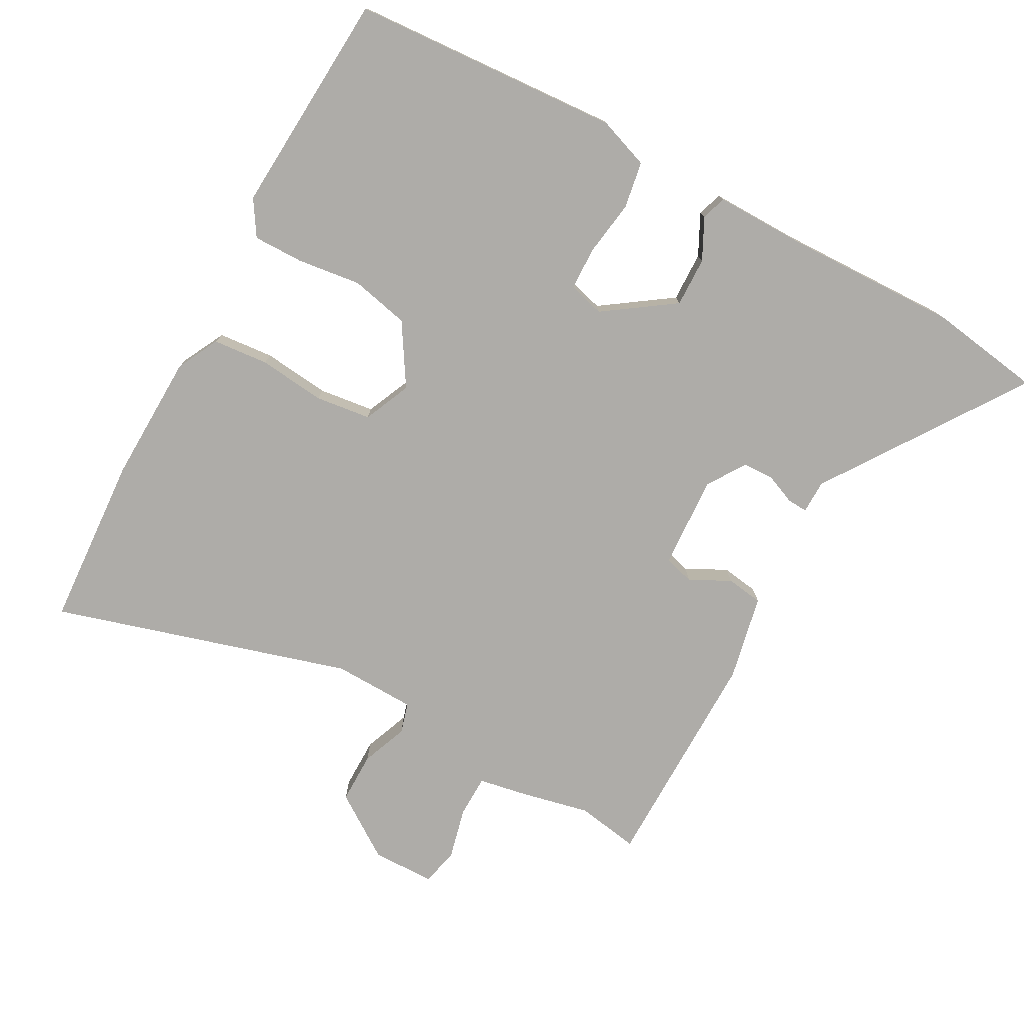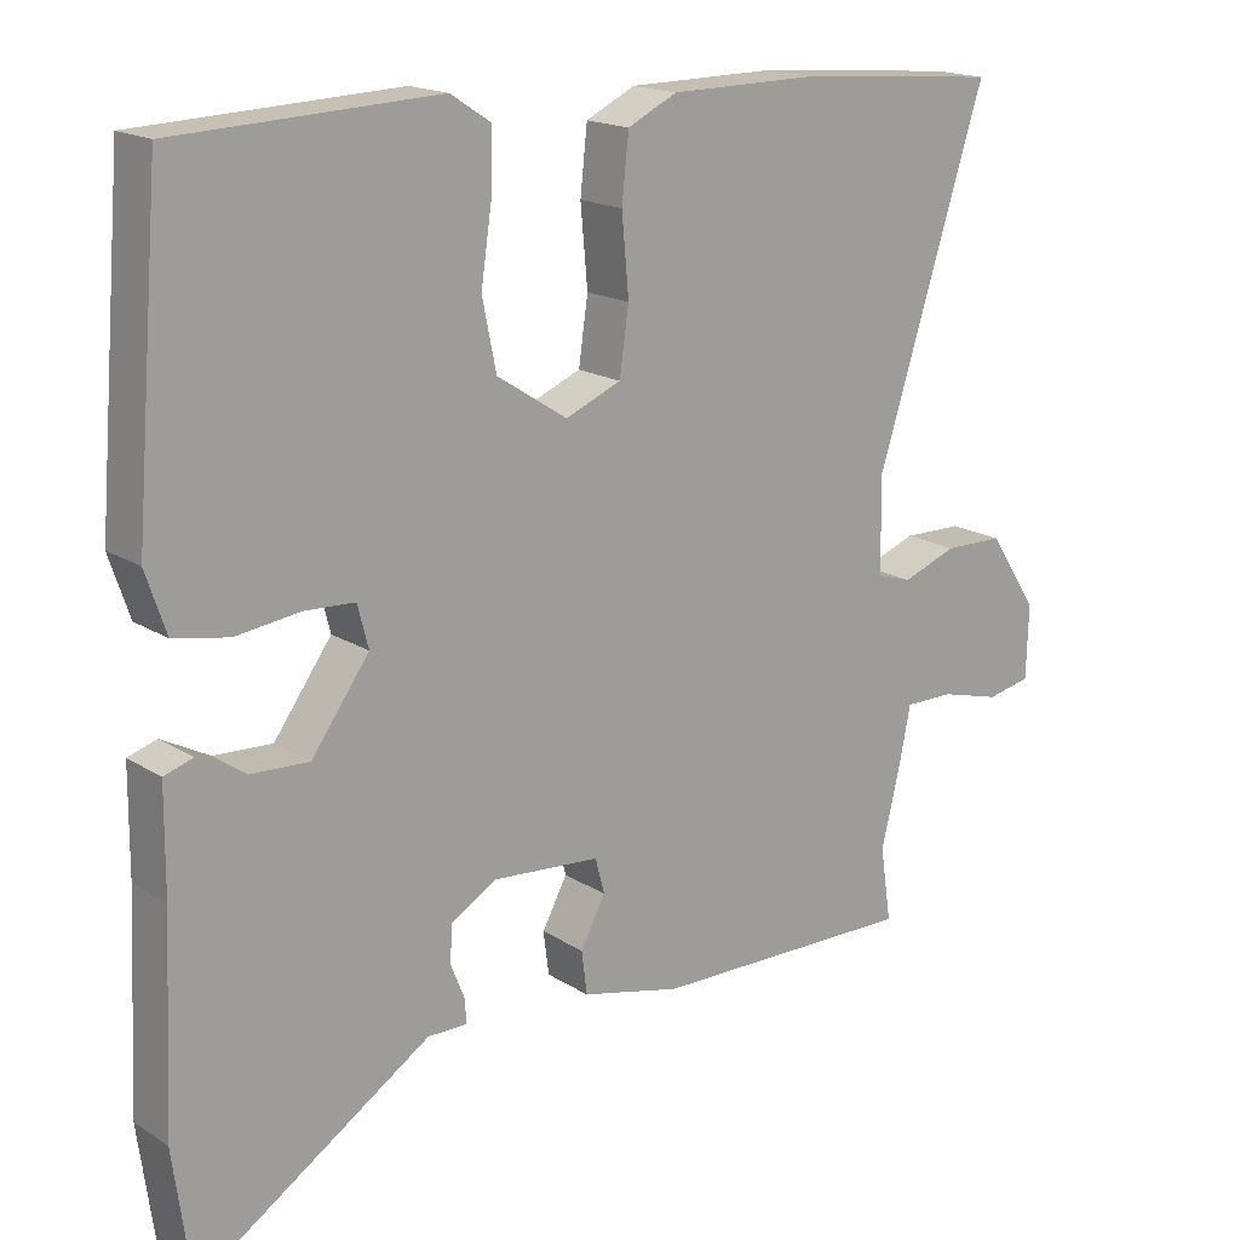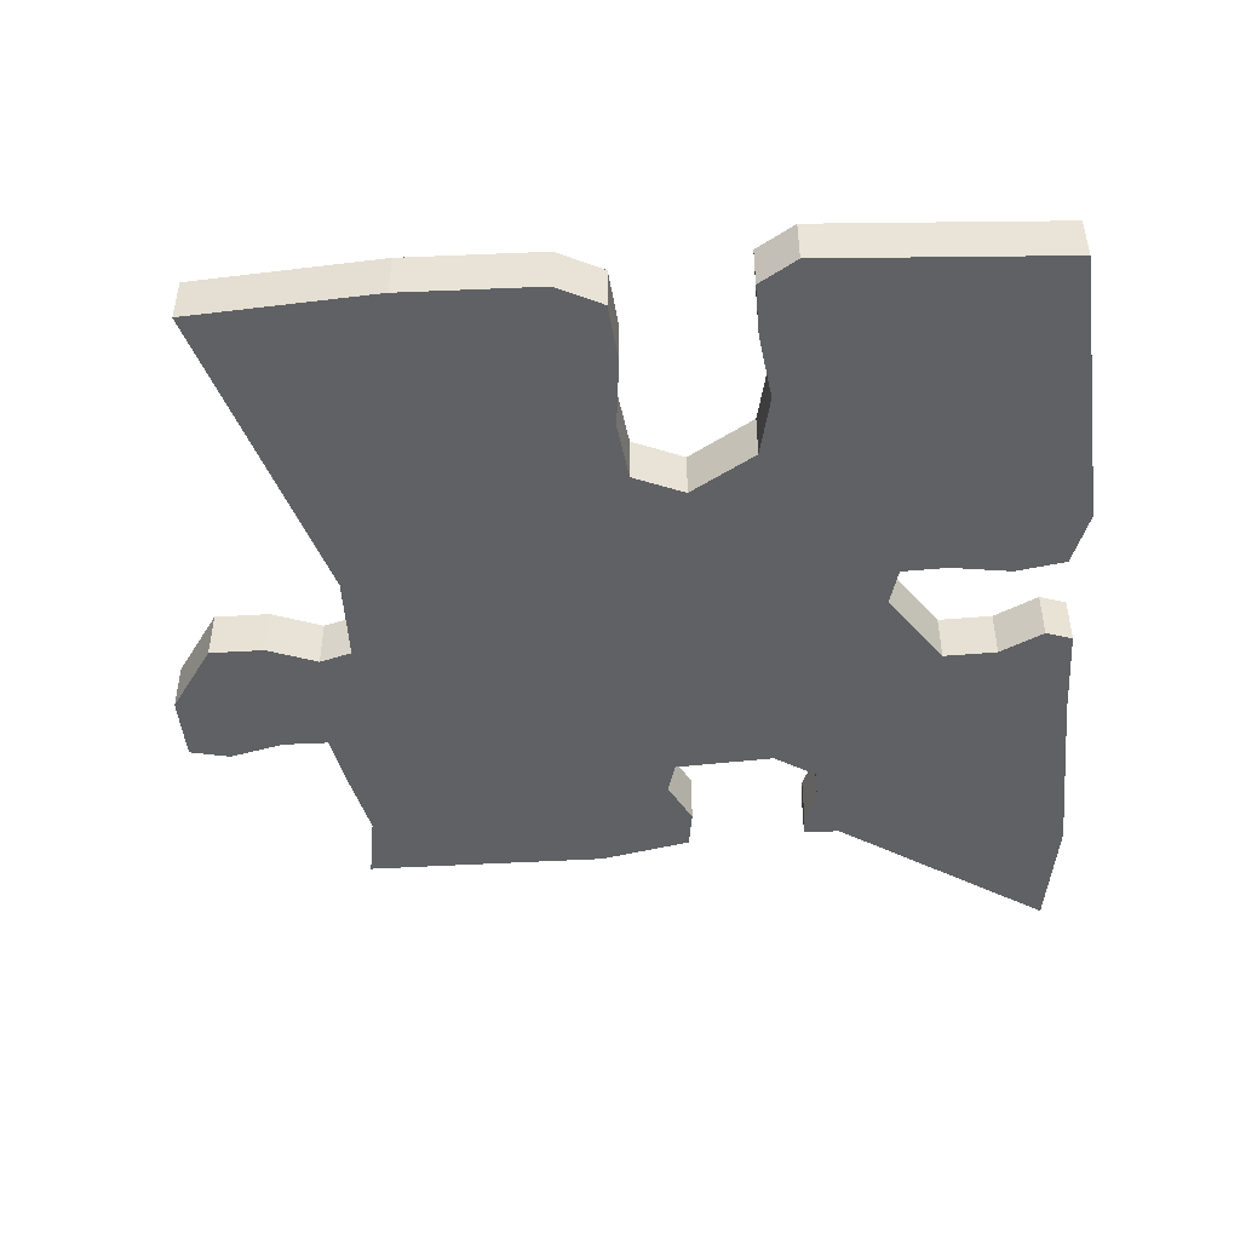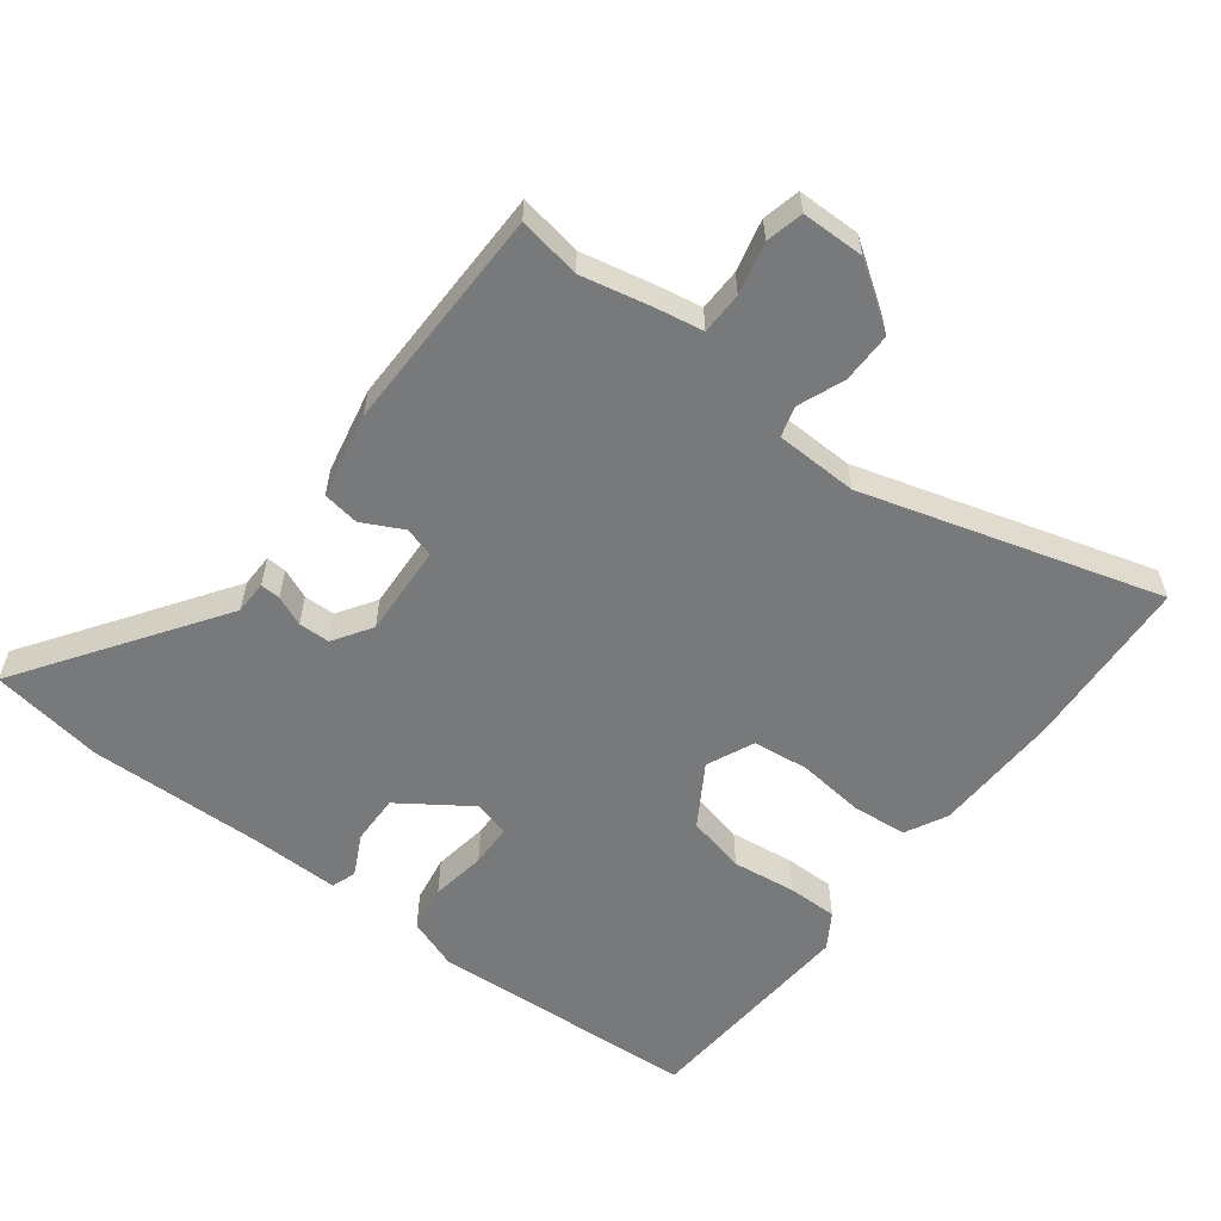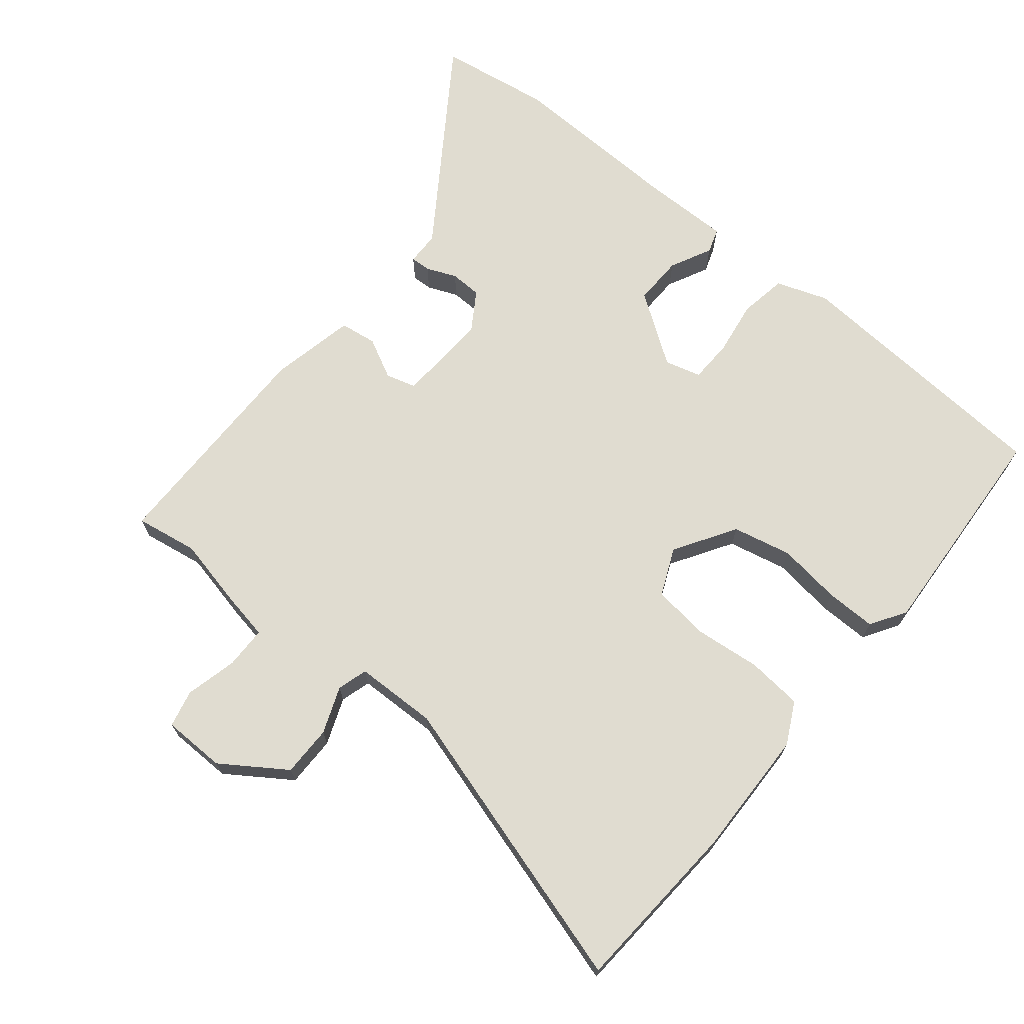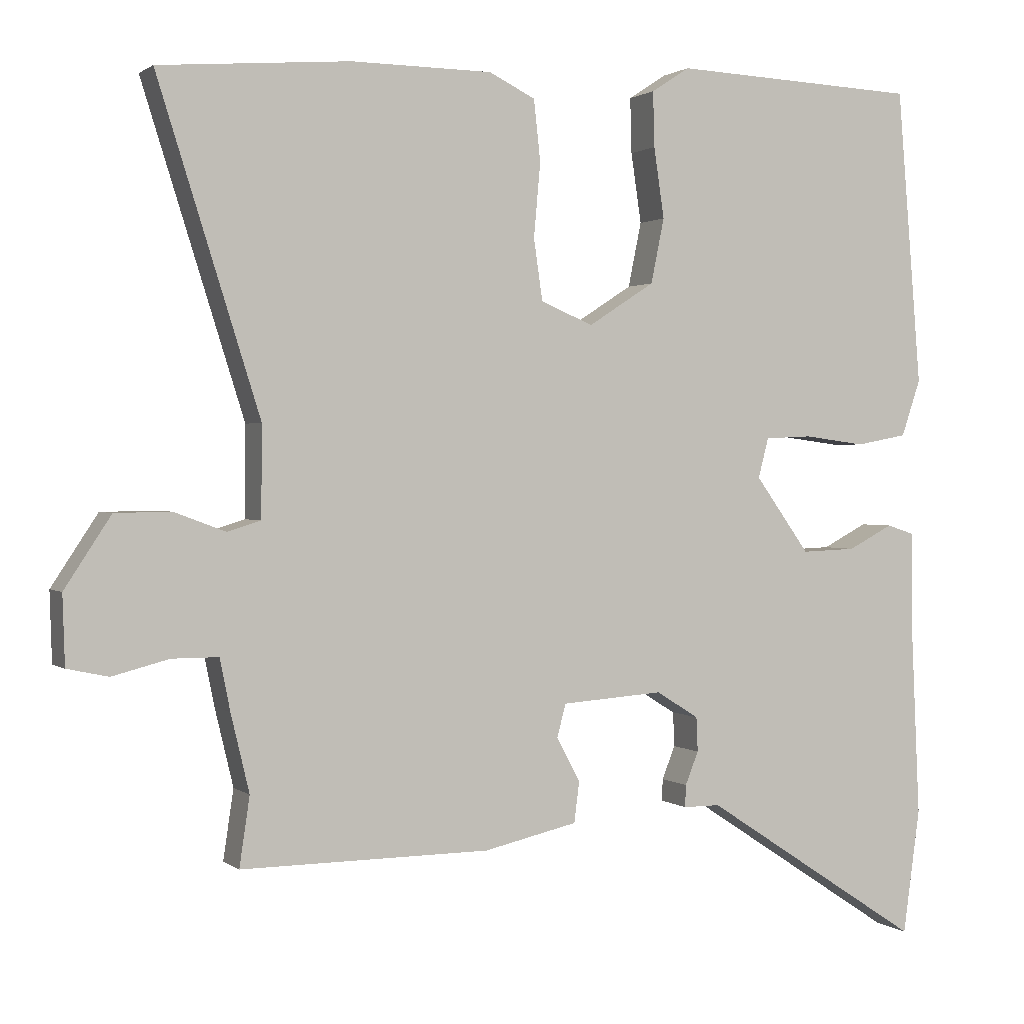
<metadata>
{"format":"obj","ext":"obj","renderer":"f3d","projection":"perspective","resolution":1024,"background":"white","views":[{"elev":-76.8,"azim":60.4,"up":"+Y"},{"elev":17.3,"azim":141.3,"up":"+Z"},{"elev":-46.3,"azim":3.3,"up":"+Y"},{"elev":-57.7,"azim":-128.5,"up":"+Y"},{"elev":69.7,"azim":-51.6,"up":"+Y"},{"elev":1.2,"azim":-23.3,"up":"+Z"}]}
</metadata>
<code>
v -0.502 0.07 -0.513
v -0.488 0.07 -0.419
v -0.513 0.07 -0.314
v -0.527 0.07 -0.244
v -0.59 0.07 -0.244
v -0.667 0.07 -0.264
v -0.723 0.07 -0.252
v -0.726 0.07 -0.158
v -0.663 0.07 -0.062
v -0.587 0.07 -0.061
v -0.517 0.07 -0.087
v -0.472 0.07 -0.073
v -0.471 0.07 0.05
v -0.61 0.07 0.491
v -0.351 0.07 0.512
v -0.159 0.07 0.51
v -0.096 0.07 0.479
v -0.087 0.07 0.396
v -0.096 0.07 0.296
v -0.084 0.07 0.213
v -0.013 0.07 0.183
v 0.077 0.07 0.241
v 0.095 0.07 0.329
v 0.081 0.07 0.424
v 0.079 0.07 0.499
v 0.131 0.07 0.533
v 0.466 0.07 0.518
v 0.499 0.07 0.115
v 0.473 0.07 0.038
v 0.403 0.07 0.025
v 0.32 0.07 0.036
v 0.256 0.07 0.033
v 0.242 0.07 -0.021
v 0.316 0.07 -0.124
v 0.39 0.07 -0.121
v 0.451 0.07 -0.089
v 0.488 0.07 -0.101
v 0.489 0.07 -0.234
v 0.501 0.07 -0.496
v 0.478 0.07 -0.665
v 0.179 0.07 -0.469
v 0.129 0.07 -0.469
v 0.13 0.07 -0.439
v 0.148 0.07 -0.394
v 0.146 0.07 -0.347
v 0.088 0.07 -0.311
v -0.05 0.07 -0.321
v -0.062 0.07 -0.366
v -0.03 0.07 -0.426
v -0.037 0.07 -0.481
v -0.164 0.07 -0.51
v -0.502 0 -0.513
v -0.488 0 -0.419
v -0.513 0 -0.314
v -0.527 0 -0.244
v -0.59 0 -0.244
v -0.667 0 -0.264
v -0.723 0 -0.252
v -0.726 0 -0.158
v -0.663 0 -0.062
v -0.587 0 -0.061
v -0.517 0 -0.087
v -0.472 0 -0.073
v -0.471 0 0.05
v -0.61 0 0.491
v -0.351 0 0.512
v -0.159 0 0.51
v -0.096 0 0.479
v -0.087 0 0.396
v -0.096 0 0.296
v -0.084 0 0.213
v -0.013 0 0.183
v 0.077 0 0.241
v 0.095 0 0.329
v 0.081 0 0.424
v 0.079 0 0.499
v 0.131 0 0.533
v 0.466 0 0.518
v 0.499 0 0.115
v 0.473 0 0.038
v 0.403 0 0.025
v 0.32 0 0.036
v 0.256 0 0.033
v 0.242 0 -0.021
v 0.316 0 -0.124
v 0.39 0 -0.121
v 0.451 0 -0.089
v 0.488 0 -0.101
v 0.489 0 -0.234
v 0.501 0 -0.496
v 0.478 0 -0.665
v 0.179 0 -0.469
v 0.129 0 -0.469
v 0.13 0 -0.439
v 0.148 0 -0.394
v 0.146 0 -0.347
v 0.088 0 -0.311
v -0.05 0 -0.321
v -0.062 0 -0.366
v -0.03 0 -0.426
v -0.037 0 -0.481
v -0.164 0 -0.51
f 51 1 2
f 50 51 2
f 49 50 2
f 48 49 2
f 2 3 4
f 48 2 4
f 47 48 4
f 46 47 4
f 41 42 43 44
f 41 44 45
f 40 41 45
f 39 40 45
f 38 39 45
f 38 45 46
f 37 38 46
f 36 37 46
f 35 36 46
f 29 30 31
f 28 29 31
f 27 28 31
f 26 27 31
f 25 26 31
f 24 25 31
f 23 24 31
f 22 23 31 32
f 21 22 32 33
f 17 18 19
f 16 17 19
f 15 16 19
f 14 15 19
f 13 14 19
f 12 13 19 20
f 9 10 11
f 8 9 11
f 7 8 11
f 6 7 11
f 5 6 11
f 4 5 11 12
f 34 35 46 4
f 21 33 34
f 20 21 34
f 12 20 34
f 4 12 34
f 53 52 102
f 53 102 101
f 53 101 100
f 53 100 99
f 55 54 53
f 55 53 99
f 55 99 98
f 55 98 97
f 95 94 93 92
f 96 95 92
f 96 92 91
f 96 91 90
f 96 90 89
f 97 96 89
f 97 89 88
f 97 88 87
f 97 87 86
f 82 81 80
f 82 80 79
f 82 79 78
f 82 78 77
f 82 77 76
f 82 76 75
f 82 75 74
f 83 82 74 73
f 84 83 73 72
f 70 69 68
f 70 68 67
f 70 67 66
f 70 66 65
f 70 65 64
f 71 70 64 63
f 62 61 60
f 62 60 59
f 62 59 58
f 62 58 57
f 62 57 56
f 63 62 56 55
f 55 97 86 85
f 85 84 72
f 85 72 71
f 85 71 63
f 85 63 55
f 1 52 53 2
f 2 53 54 3
f 3 54 55 4
f 4 55 56 5
f 5 56 57 6
f 6 57 58 7
f 7 58 59 8
f 8 59 60 9
f 9 60 61 10
f 10 61 62 11
f 11 62 63 12
f 12 63 64 13
f 13 64 65 14
f 14 65 66 15
f 15 66 67 16
f 16 67 68 17
f 17 68 69 18
f 18 69 70 19
f 19 70 71 20
f 20 71 72 21
f 21 72 73 22
f 22 73 74 23
f 23 74 75 24
f 24 75 76 25
f 25 76 77 26
f 26 77 78 27
f 27 78 79 28
f 28 79 80 29
f 29 80 81 30
f 30 81 82 31
f 31 82 83 32
f 32 83 84 33
f 33 84 85 34
f 34 85 86 35
f 35 86 87 36
f 36 87 88 37
f 37 88 89 38
f 38 89 90 39
f 39 90 91 40
f 40 91 92 41
f 41 92 93 42
f 42 93 94 43
f 43 94 95 44
f 44 95 96 45
f 45 96 97 46
f 46 97 98 47
f 47 98 99 48
f 48 99 100 49
f 49 100 101 50
f 50 101 102 51
f 51 102 52 1

</code>
